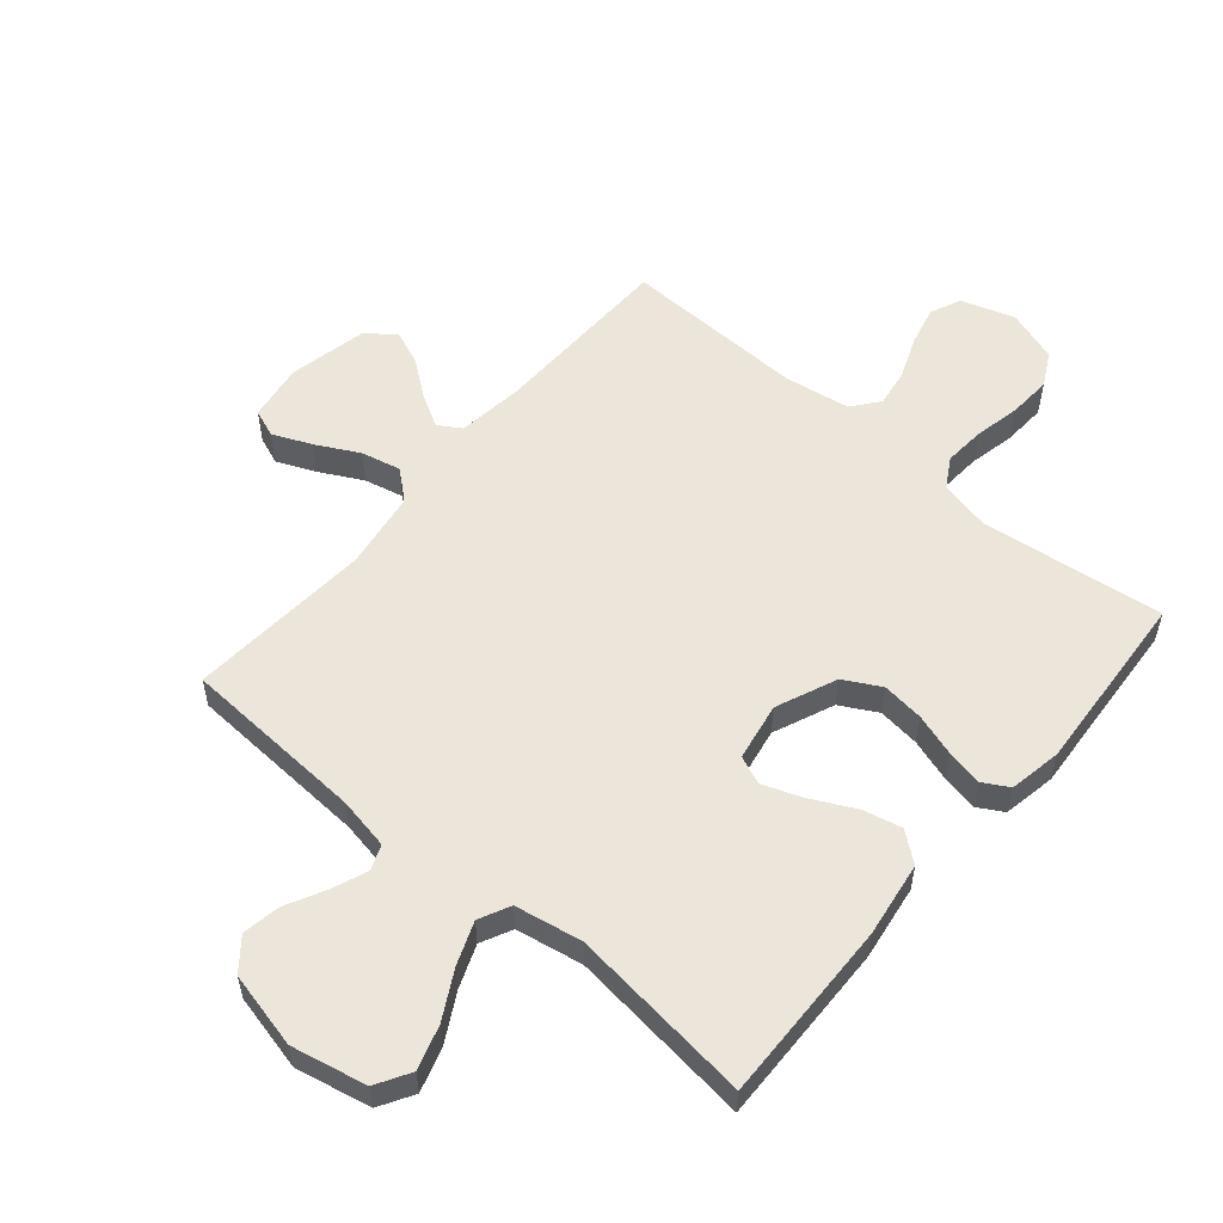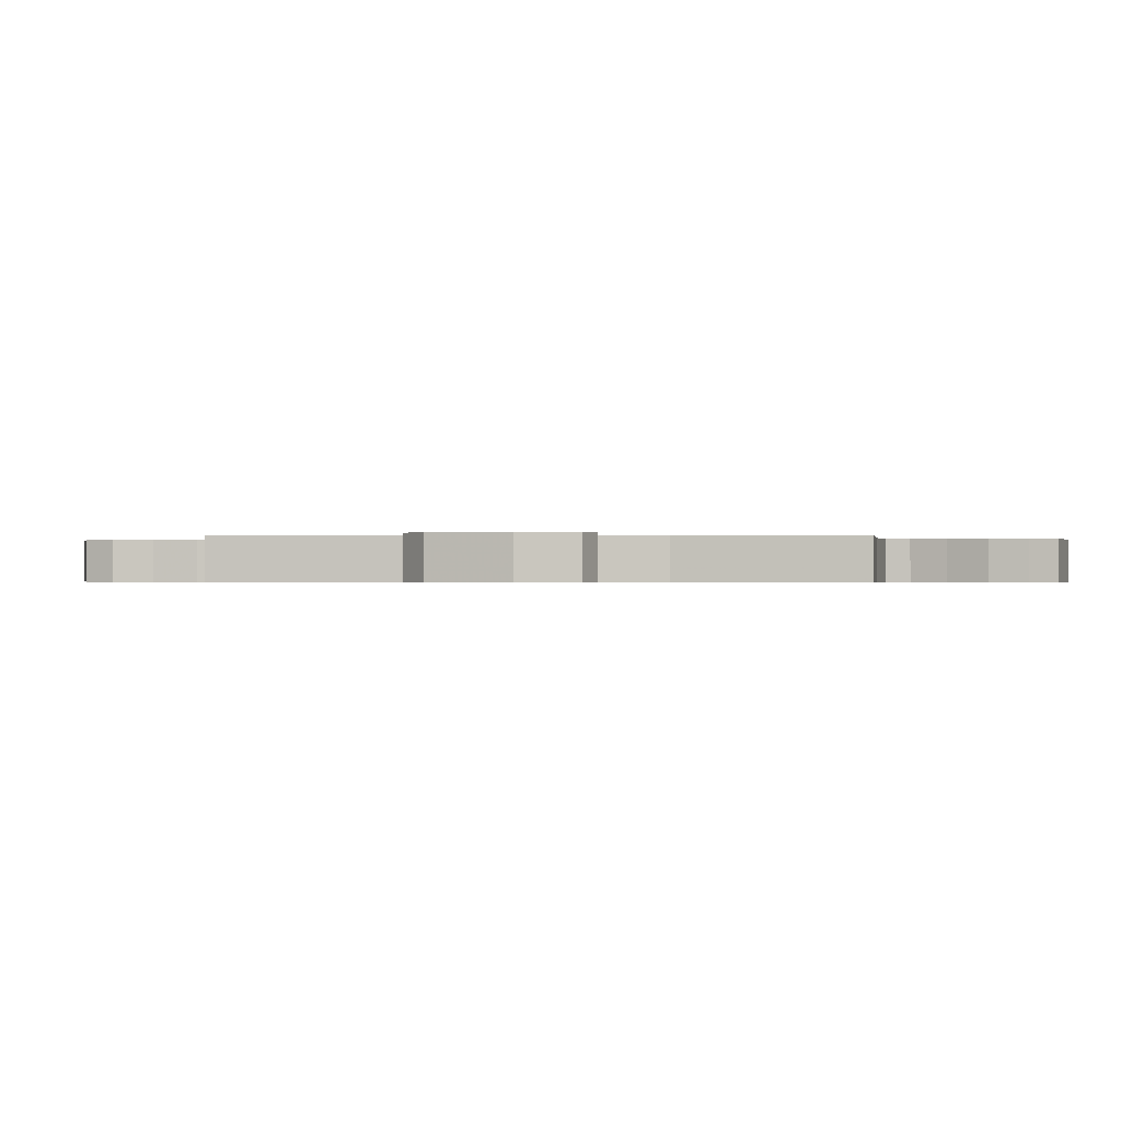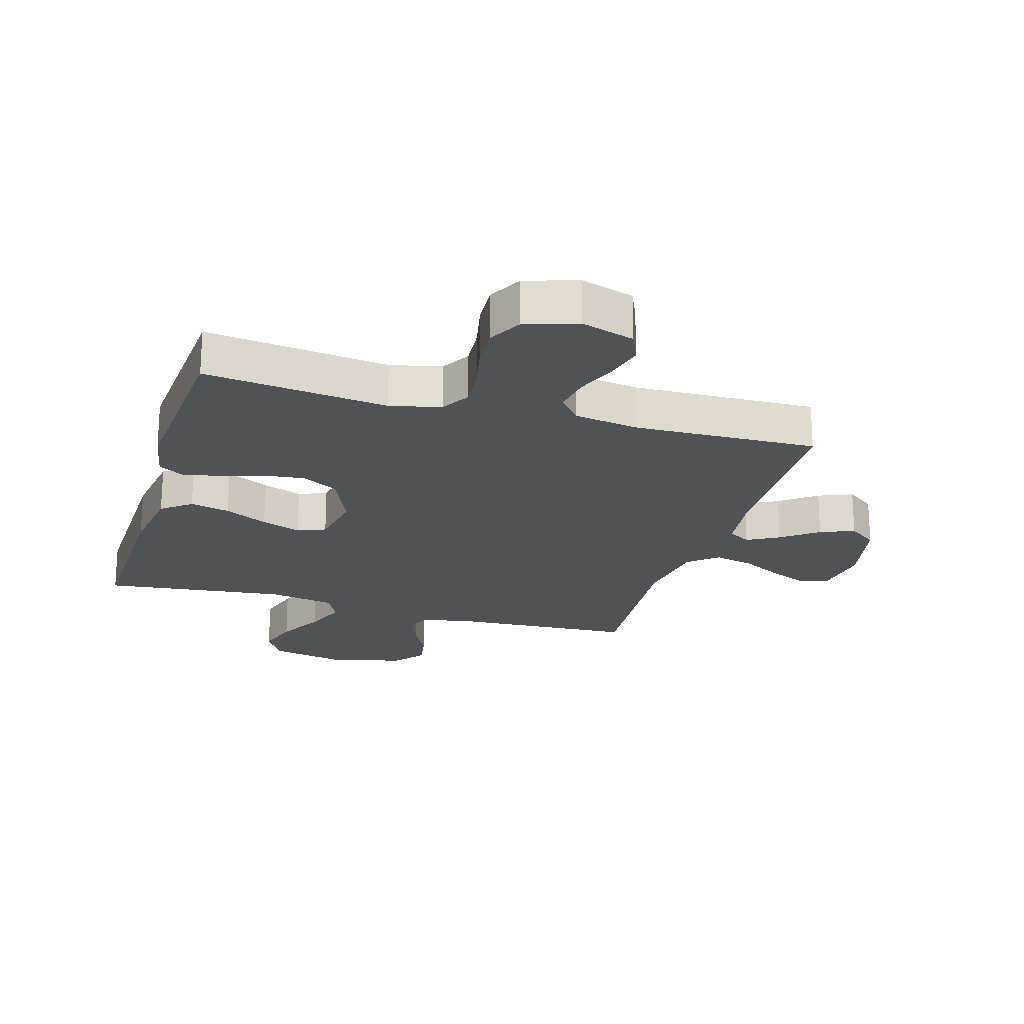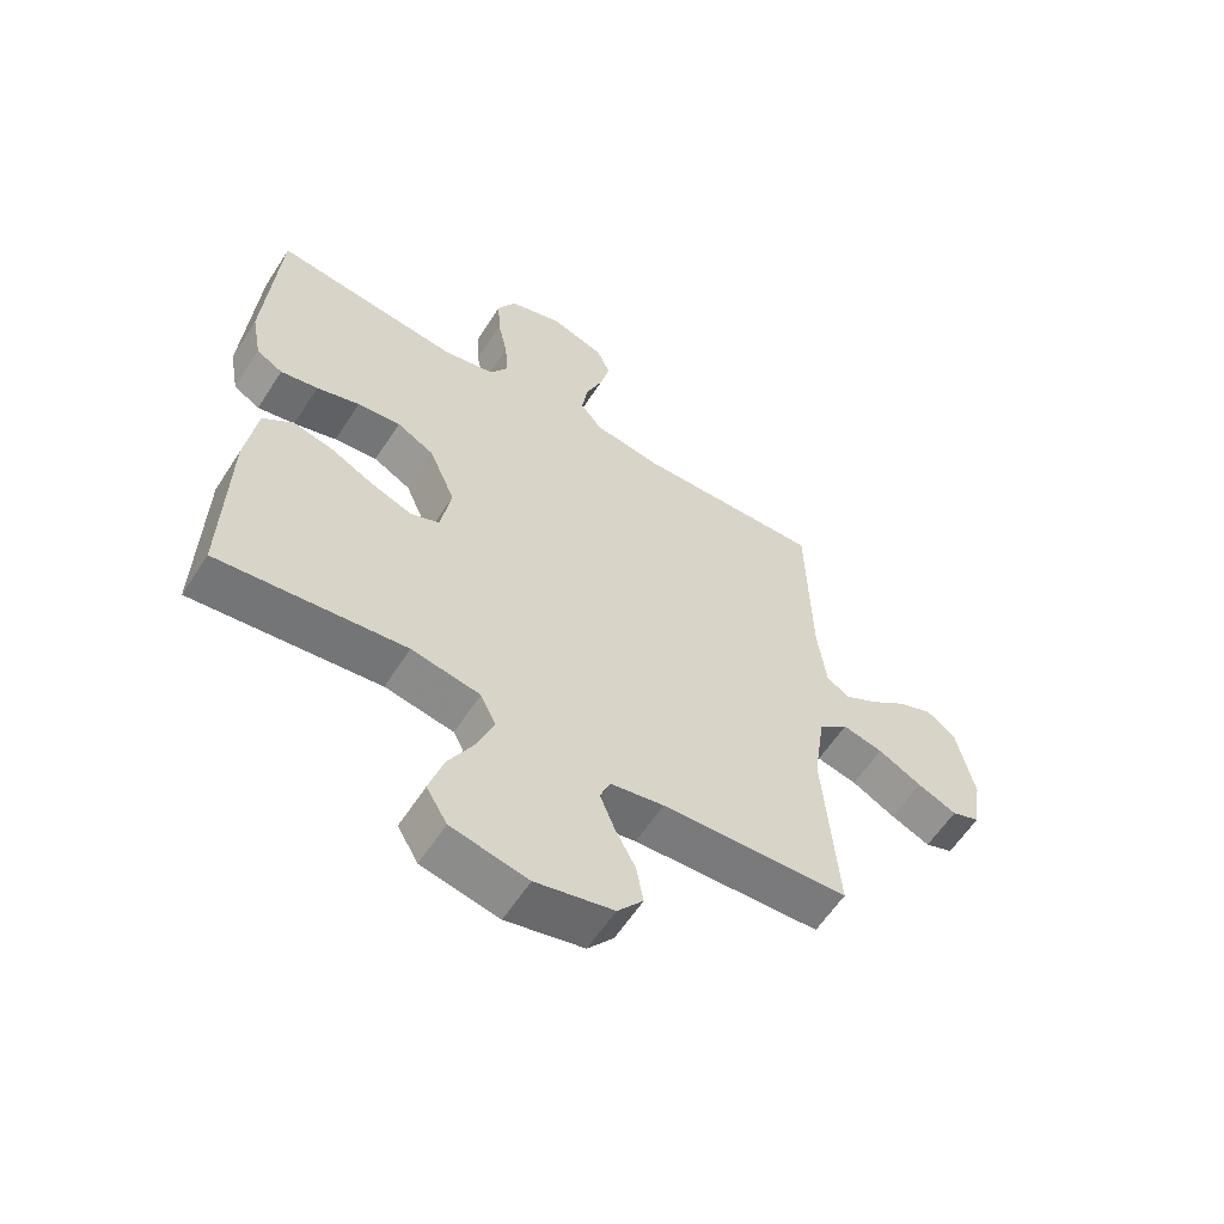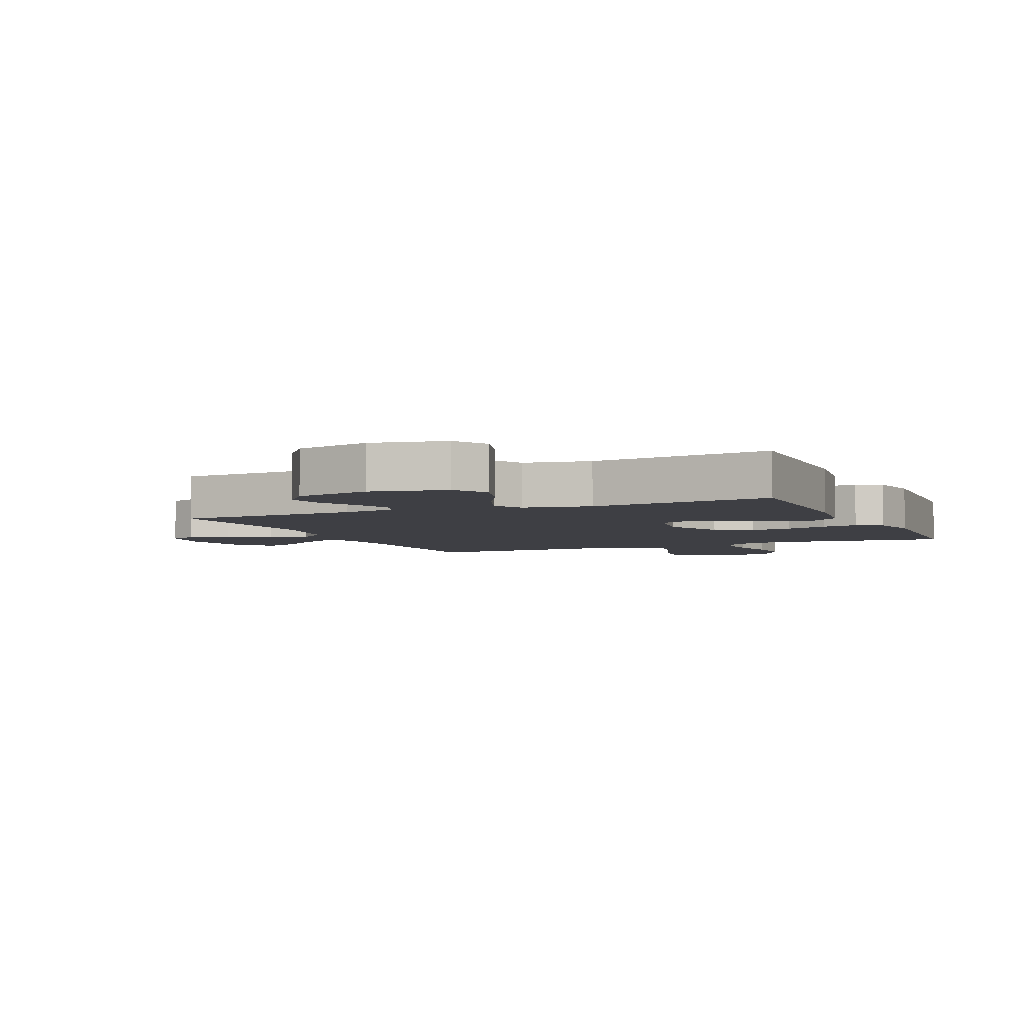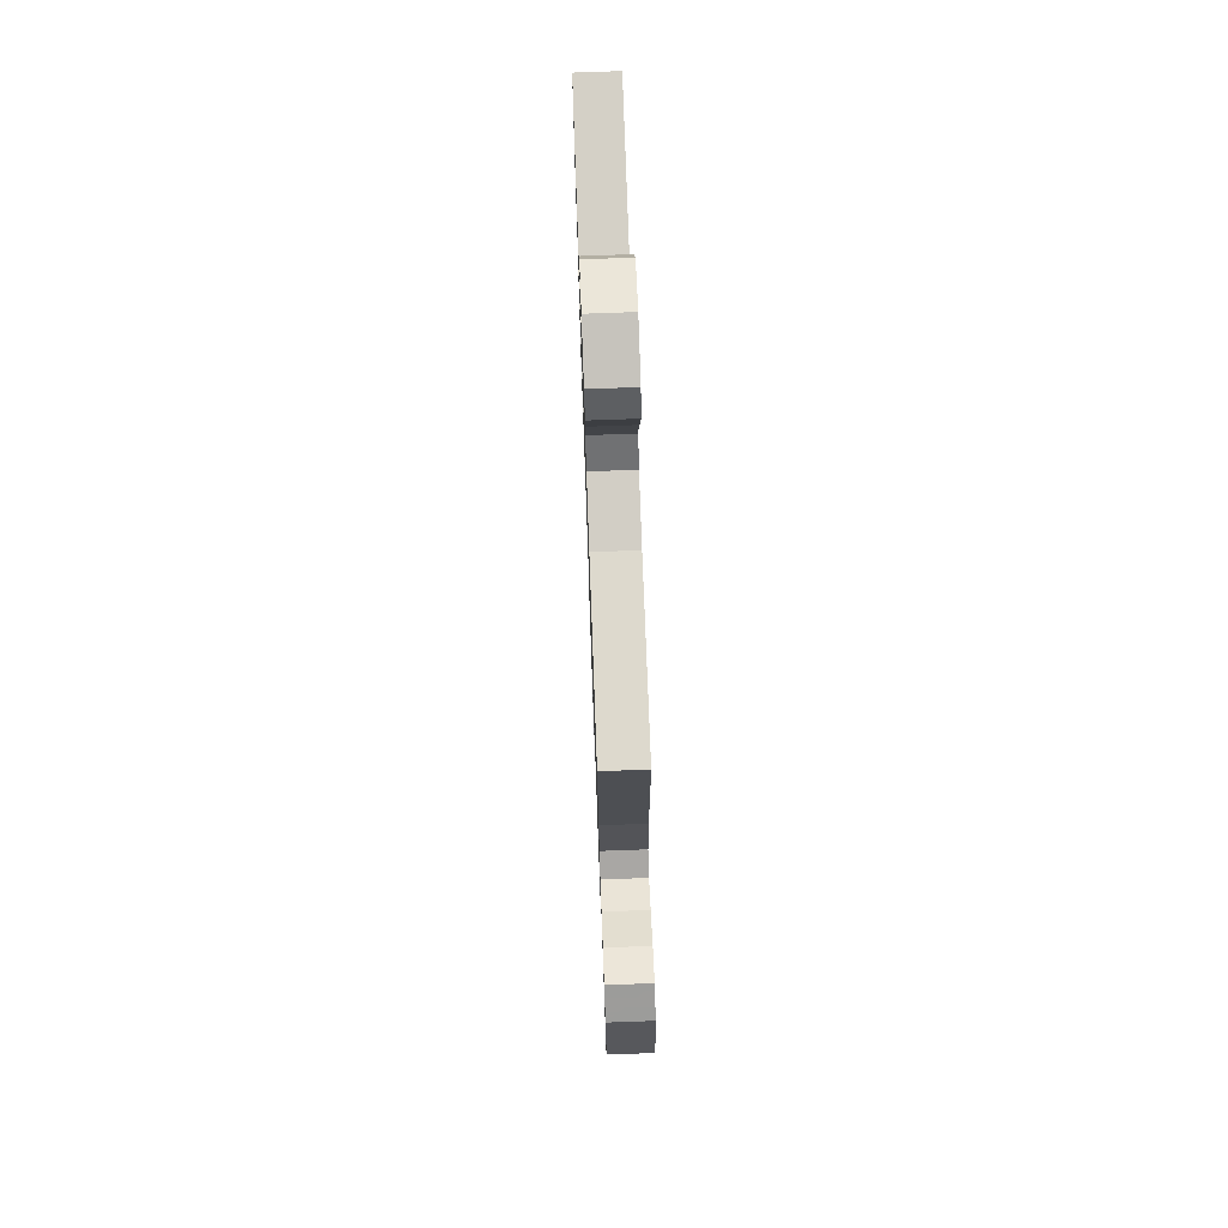
<metadata>
{"format":"obj","ext":"obj","renderer":"f3d","projection":"perspective","resolution":1024,"background":"white","views":[{"elev":55.7,"azim":-139.7,"up":"+Y"},{"elev":-0.4,"azim":95.1,"up":"+Y"},{"elev":-21.3,"azim":-16.4,"up":"+Y"},{"elev":-59.6,"azim":-32.7,"up":"+Z"},{"elev":-4.5,"azim":-156.1,"up":"+Y"},{"elev":73.5,"azim":87.9,"up":"+Z"}]}
</metadata>
<code>
v 0.5 0.07 0.5
v 0.507 0.07 0.2
v 0.521 0.07 0.09
v 0.558 0.07 0.067
v 0.61 0.07 0.096
v 0.669 0.07 0.141
v 0.725 0.07 0.164
v 0.772 0.07 0.129
v 0.8 0.07 0
v 0.786 0.07 -0.094
v 0.741 0.07 -0.111
v 0.678 0.07 -0.084
v 0.608 0.07 -0.047
v 0.543 0.07 -0.032
v 0.496 0.07 -0.072
v 0.477 0.07 -0.2
v 0.5 0.07 -0.5
v 0.2 0.07 -0.516
v 0.114 0.07 -0.532
v 0.098 0.07 -0.573
v 0.121 0.07 -0.631
v 0.154 0.07 -0.695
v 0.165 0.07 -0.757
v 0.124 0.07 -0.808
v 0 0.07 -0.837
v -0.123 0.07 -0.811
v -0.156 0.07 -0.755
v -0.134 0.07 -0.683
v -0.092 0.07 -0.606
v -0.065 0.07 -0.536
v -0.09 0.07 -0.485
v -0.2 0.07 -0.465
v -0.5 0.07 -0.5
v -0.493 0.07 -0.2
v -0.475 0.07 -0.077
v -0.427 0.07 -0.039
v -0.362 0.07 -0.054
v -0.291 0.07 -0.09
v -0.226 0.07 -0.114
v -0.18 0.07 -0.095
v -0.163 0.07 0
v -0.205 0.07 0.099
v -0.265 0.07 0.132
v -0.334 0.07 0.124
v -0.403 0.07 0.102
v -0.463 0.07 0.09
v -0.505 0.07 0.114
v -0.521 0.07 0.2
v -0.5 0.07 0.5
v -0.2 0.07 0.463
v -0.117 0.07 0.482
v -0.089 0.07 0.53
v -0.094 0.07 0.598
v -0.11 0.07 0.672
v -0.114 0.07 0.743
v -0.085 0.07 0.798
v 0 0.07 0.826
v 0.088 0.07 0.798
v 0.11 0.07 0.747
v 0.094 0.07 0.682
v 0.067 0.07 0.614
v 0.058 0.07 0.553
v 0.093 0.07 0.509
v 0.2 0.07 0.492
v 0.5 0 0.5
v 0.507 0 0.2
v 0.521 0 0.09
v 0.558 0 0.067
v 0.61 0 0.096
v 0.669 0 0.141
v 0.725 0 0.164
v 0.772 0 0.129
v 0.8 0 0
v 0.786 0 -0.094
v 0.741 0 -0.111
v 0.678 0 -0.084
v 0.608 0 -0.047
v 0.543 0 -0.032
v 0.496 0 -0.072
v 0.477 0 -0.2
v 0.5 0 -0.5
v 0.2 0 -0.516
v 0.114 0 -0.532
v 0.098 0 -0.573
v 0.121 0 -0.631
v 0.154 0 -0.695
v 0.165 0 -0.757
v 0.124 0 -0.808
v 0 0 -0.837
v -0.123 0 -0.811
v -0.156 0 -0.755
v -0.134 0 -0.683
v -0.092 0 -0.606
v -0.065 0 -0.536
v -0.09 0 -0.485
v -0.2 0 -0.465
v -0.5 0 -0.5
v -0.493 0 -0.2
v -0.475 0 -0.077
v -0.427 0 -0.039
v -0.362 0 -0.054
v -0.291 0 -0.09
v -0.226 0 -0.114
v -0.18 0 -0.095
v -0.163 0 0
v -0.205 0 0.099
v -0.265 0 0.132
v -0.334 0 0.124
v -0.403 0 0.102
v -0.463 0 0.09
v -0.505 0 0.114
v -0.521 0 0.2
v -0.5 0 0.5
v -0.2 0 0.463
v -0.117 0 0.482
v -0.089 0 0.53
v -0.094 0 0.598
v -0.11 0 0.672
v -0.114 0 0.743
v -0.085 0 0.798
v 0 0 0.826
v 0.088 0 0.798
v 0.11 0 0.747
v 0.094 0 0.682
v 0.067 0 0.614
v 0.058 0 0.553
v 0.093 0 0.509
v 0.2 0 0.492
f 58 59 60 61
f 58 61 62
f 57 58 62
f 56 57 62
f 53 54 55 56
f 52 53 56 62
f 51 52 62 63
f 47 48 49 50
f 44 45 46 47
f 43 44 47 50
f 42 43 50 51
f 35 36 37 38
f 35 38 39
f 32 33 34 35
f 31 32 35 39
f 30 31 39 40
f 26 27 28 29
f 26 29 30
f 25 26 30
f 24 25 30
f 21 22 23 24
f 20 21 24 30
f 19 20 30 40
f 16 17 18
f 15 16 18 19
f 10 11 12 13
f 8 9 10 13
f 8 13 14
f 5 6 7 8
f 4 5 8 14
f 3 4 14 15
f 64 1 2
f 41 42 51 63
f 40 41 63 64
f 15 19 40 64
f 2 3 15 64
f 125 124 123 122
f 126 125 122
f 126 122 121
f 126 121 120
f 120 119 118 117
f 126 120 117 116
f 127 126 116 115
f 114 113 112 111
f 111 110 109 108
f 114 111 108 107
f 115 114 107 106
f 102 101 100 99
f 103 102 99
f 99 98 97 96
f 103 99 96 95
f 104 103 95 94
f 93 92 91 90
f 94 93 90
f 94 90 89
f 94 89 88
f 88 87 86 85
f 94 88 85 84
f 104 94 84 83
f 82 81 80
f 83 82 80 79
f 77 76 75 74
f 77 74 73 72
f 78 77 72
f 72 71 70 69
f 78 72 69 68
f 79 78 68 67
f 66 65 128
f 127 115 106 105
f 128 127 105 104
f 128 104 83 79
f 128 79 67 66
f 1 65 66 2
f 2 66 67 3
f 3 67 68 4
f 4 68 69 5
f 5 69 70 6
f 6 70 71 7
f 7 71 72 8
f 8 72 73 9
f 9 73 74 10
f 10 74 75 11
f 11 75 76 12
f 12 76 77 13
f 13 77 78 14
f 14 78 79 15
f 15 79 80 16
f 16 80 81 17
f 17 81 82 18
f 18 82 83 19
f 19 83 84 20
f 20 84 85 21
f 21 85 86 22
f 22 86 87 23
f 23 87 88 24
f 24 88 89 25
f 25 89 90 26
f 26 90 91 27
f 27 91 92 28
f 28 92 93 29
f 29 93 94 30
f 30 94 95 31
f 31 95 96 32
f 32 96 97 33
f 33 97 98 34
f 34 98 99 35
f 35 99 100 36
f 36 100 101 37
f 37 101 102 38
f 38 102 103 39
f 39 103 104 40
f 40 104 105 41
f 41 105 106 42
f 42 106 107 43
f 43 107 108 44
f 44 108 109 45
f 45 109 110 46
f 46 110 111 47
f 47 111 112 48
f 48 112 113 49
f 49 113 114 50
f 50 114 115 51
f 51 115 116 52
f 52 116 117 53
f 53 117 118 54
f 54 118 119 55
f 55 119 120 56
f 56 120 121 57
f 57 121 122 58
f 58 122 123 59
f 59 123 124 60
f 60 124 125 61
f 61 125 126 62
f 62 126 127 63
f 63 127 128 64
f 64 128 65 1

</code>
